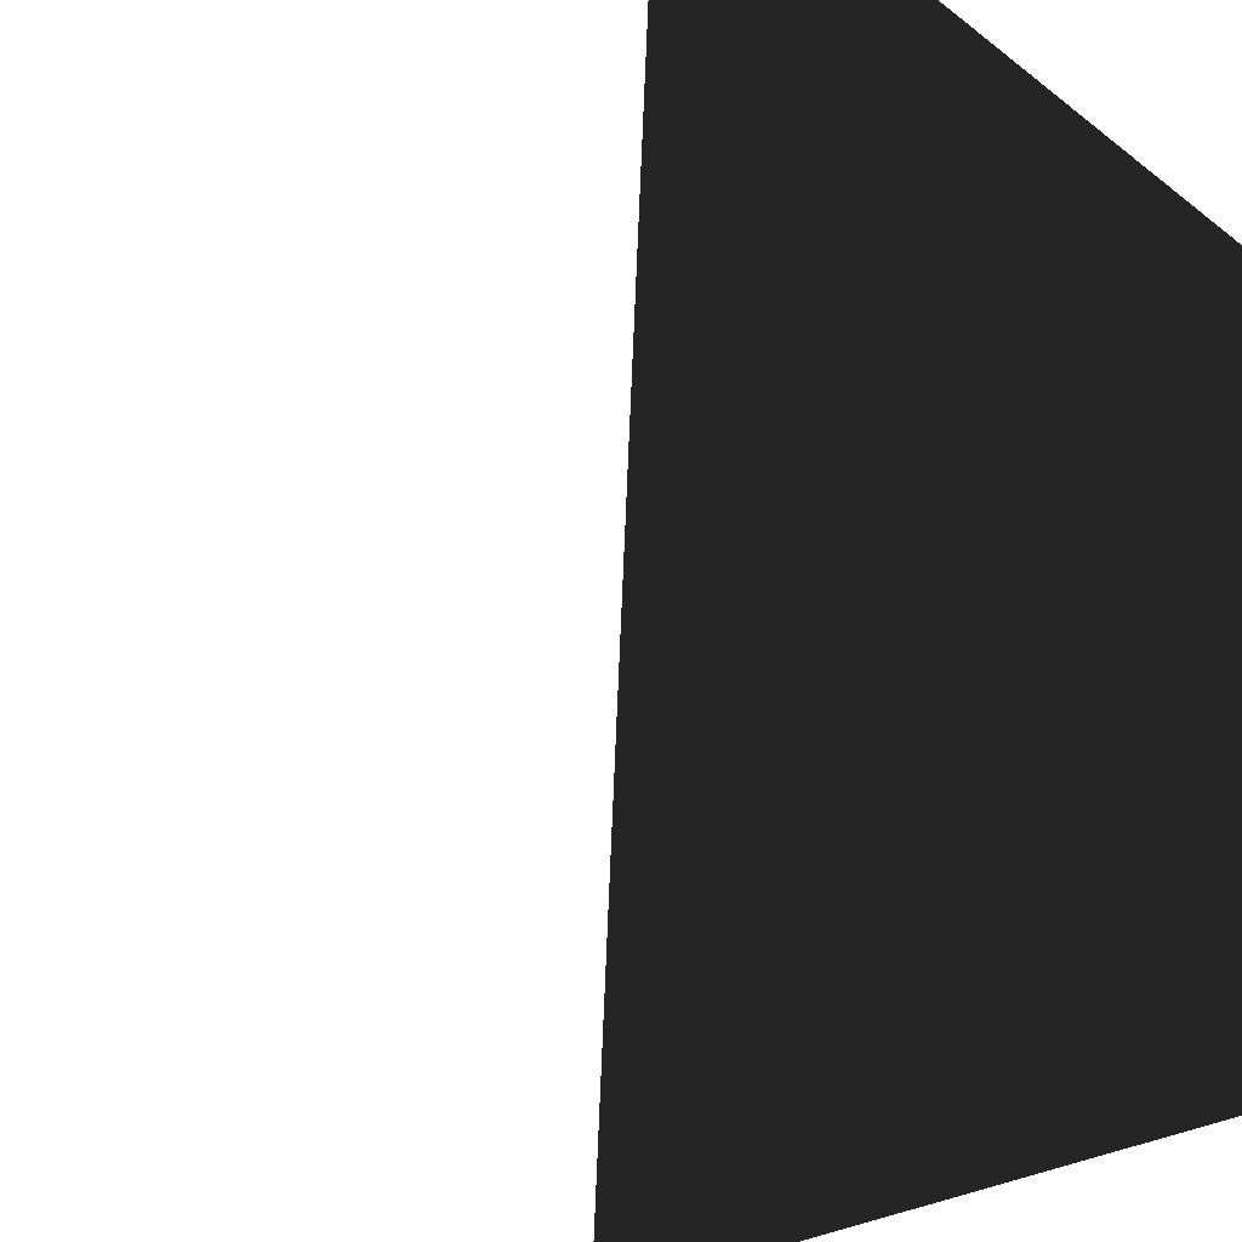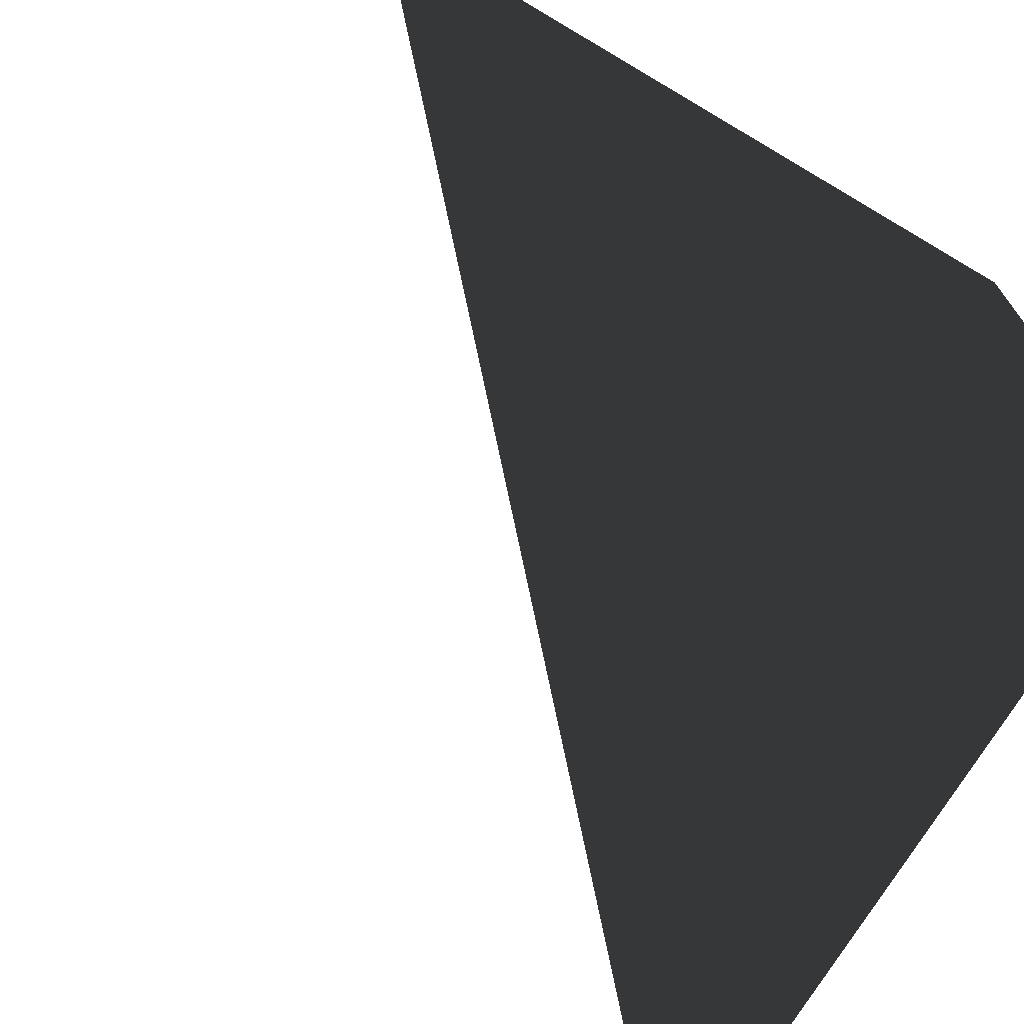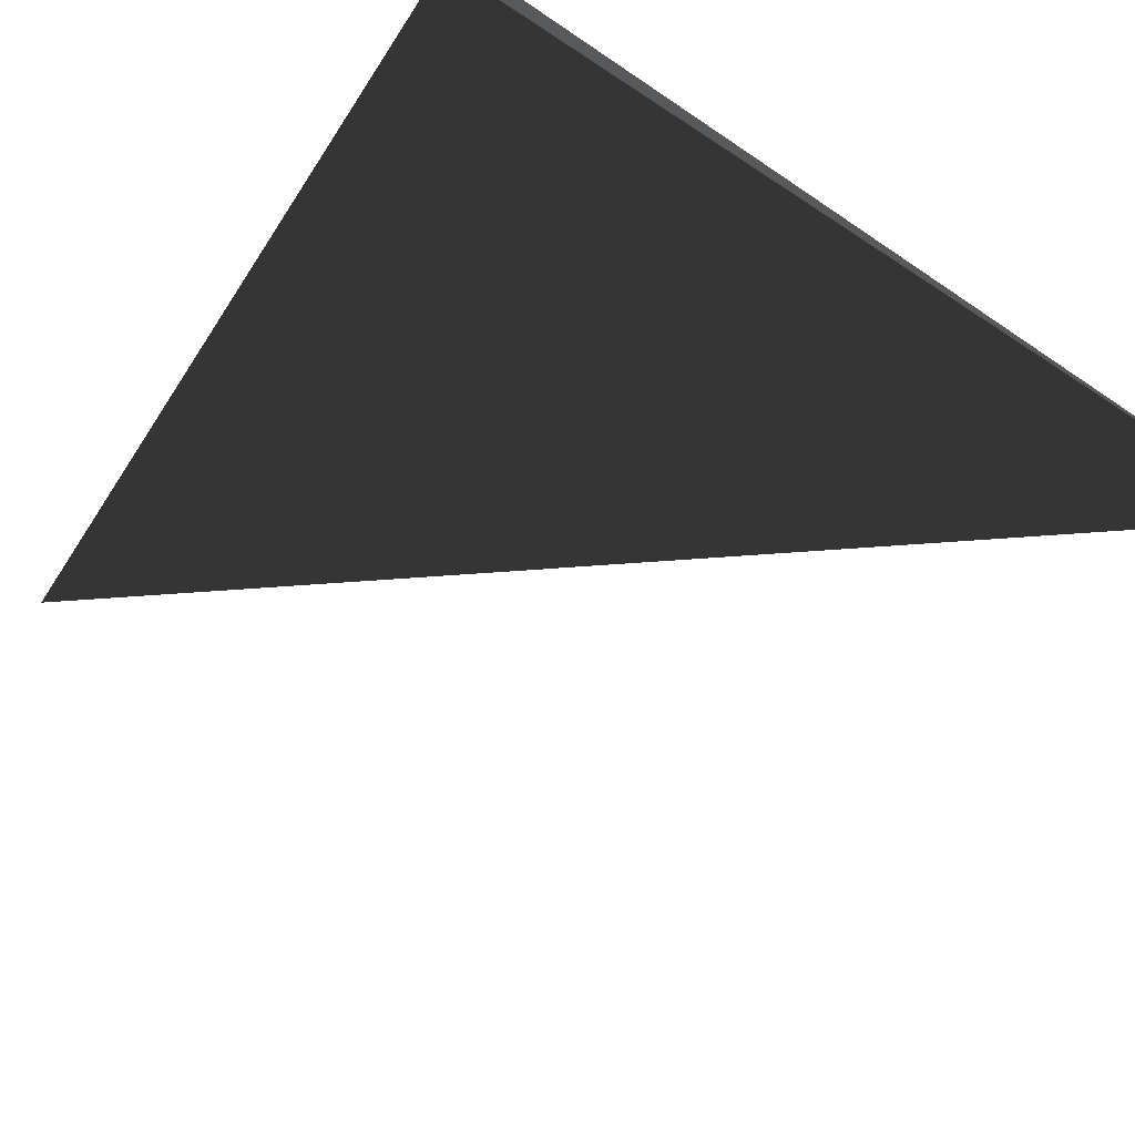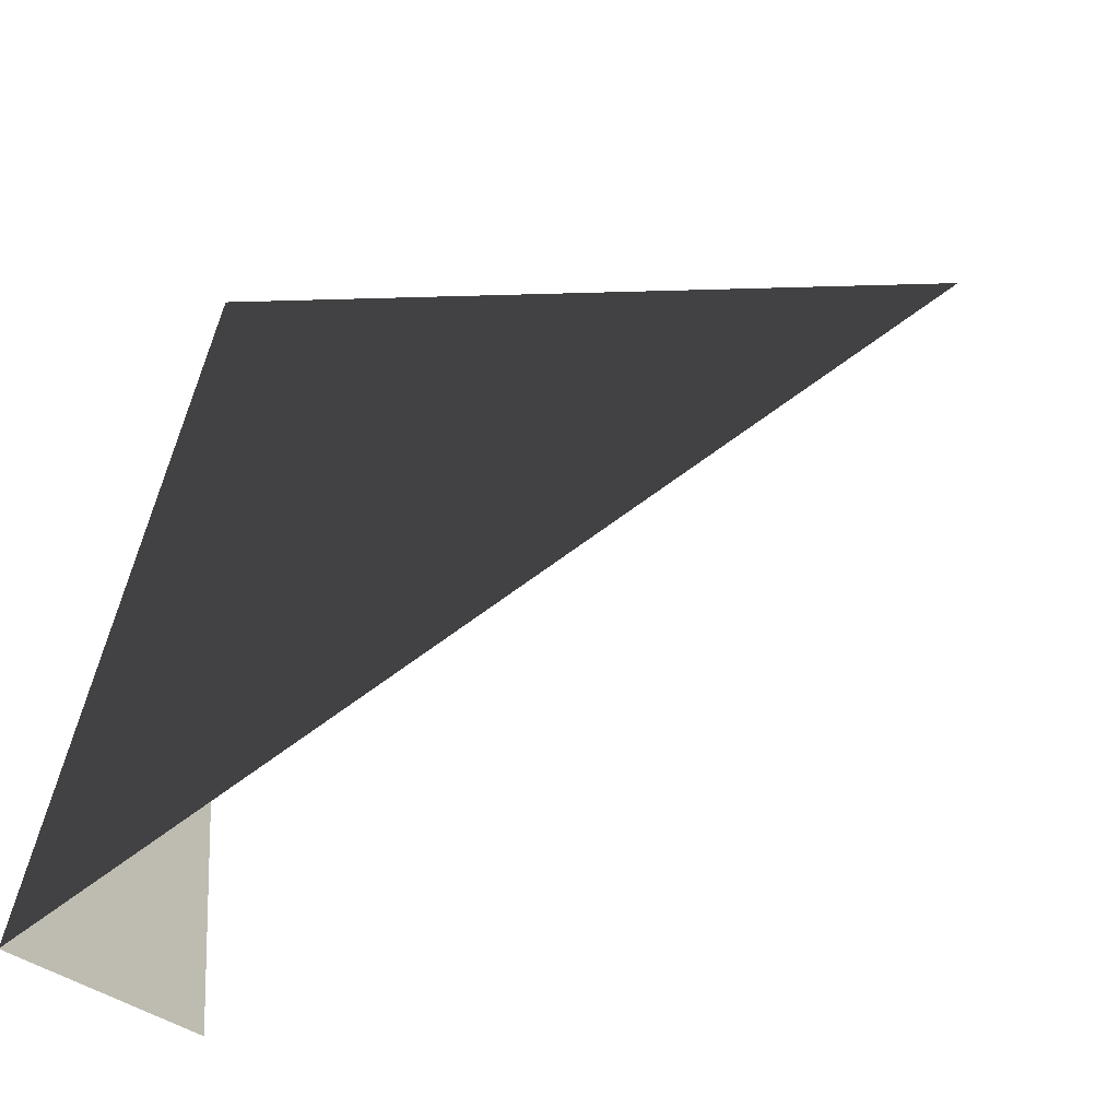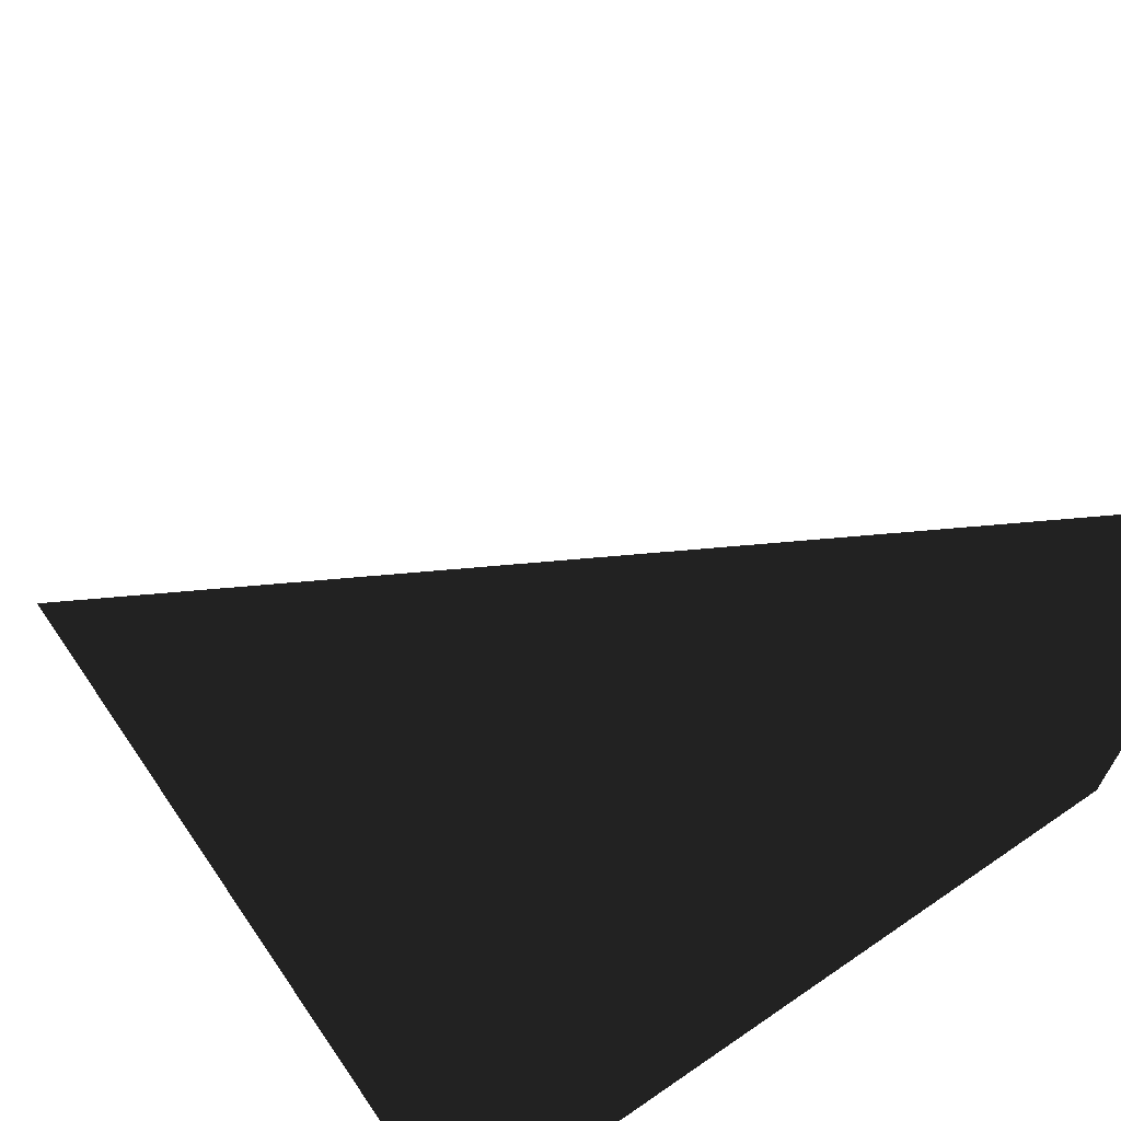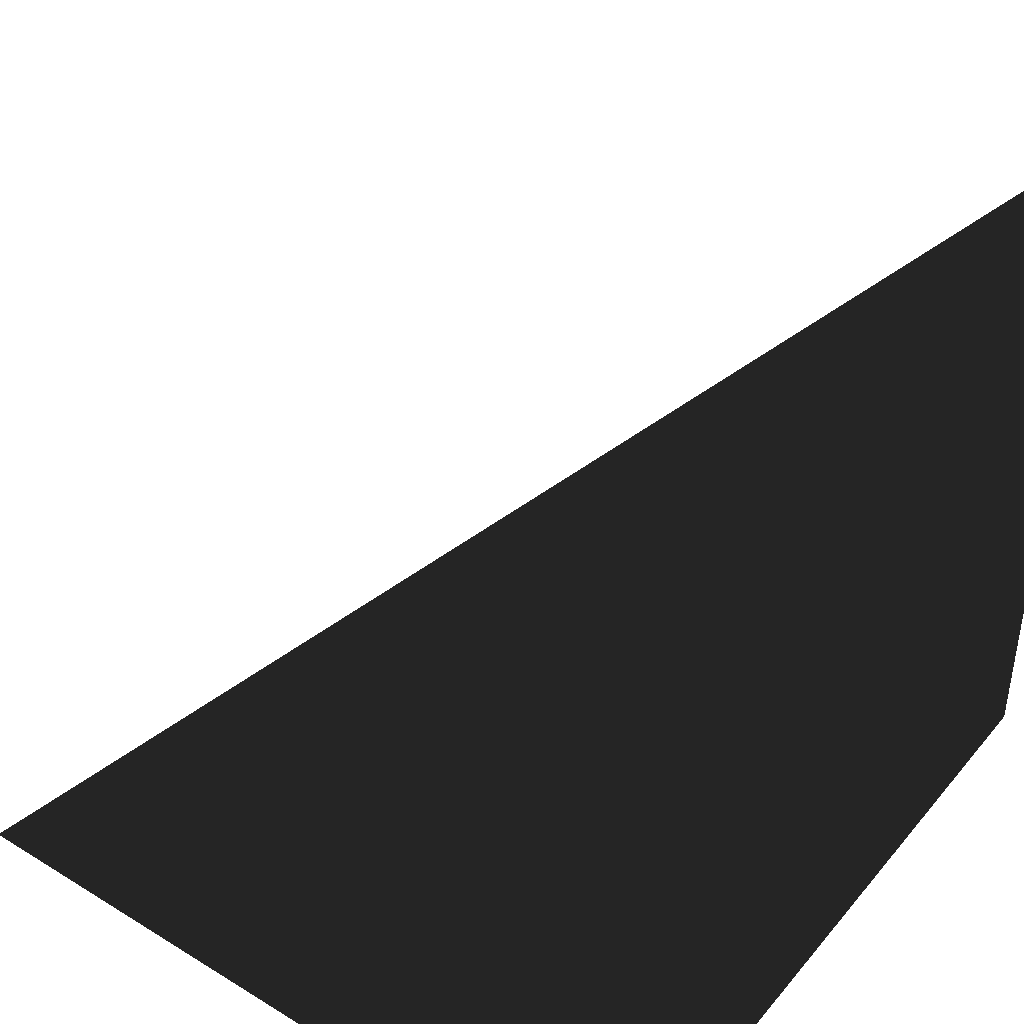
<metadata>
{"format":"obj","ext":"obj","renderer":"f3d","projection":"perspective","resolution":1024,"background":"white","views":[{"elev":-29.7,"azim":-47.8,"up":"+Z"},{"elev":-71.5,"azim":-30.6,"up":"+Z"},{"elev":-78.7,"azim":57.0,"up":"+Z"},{"elev":-14.1,"azim":-175.5,"up":"+Z"},{"elev":69.2,"azim":55.5,"up":"+Y"},{"elev":43.2,"azim":36.2,"up":"+Y"}]}
</metadata>
<code>
o correctlyReadWithEmptyLinesAndUnknownSymbols
v 1 1 -1
v 1 -1 -1
v 1 -1 1
v -1 -1 1
f 1 2 3
f 1 2 3 4

</code>
